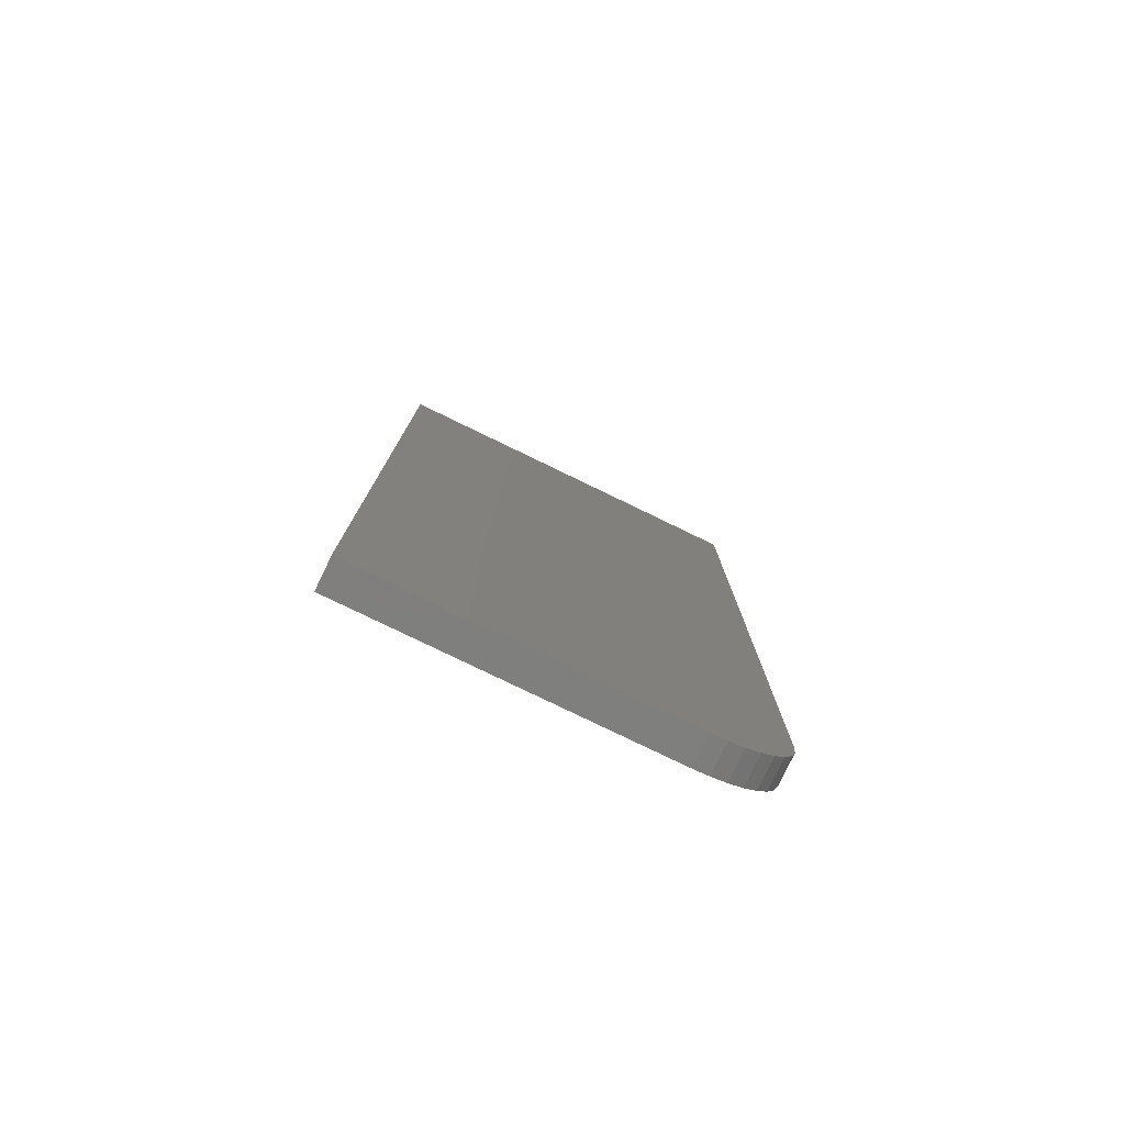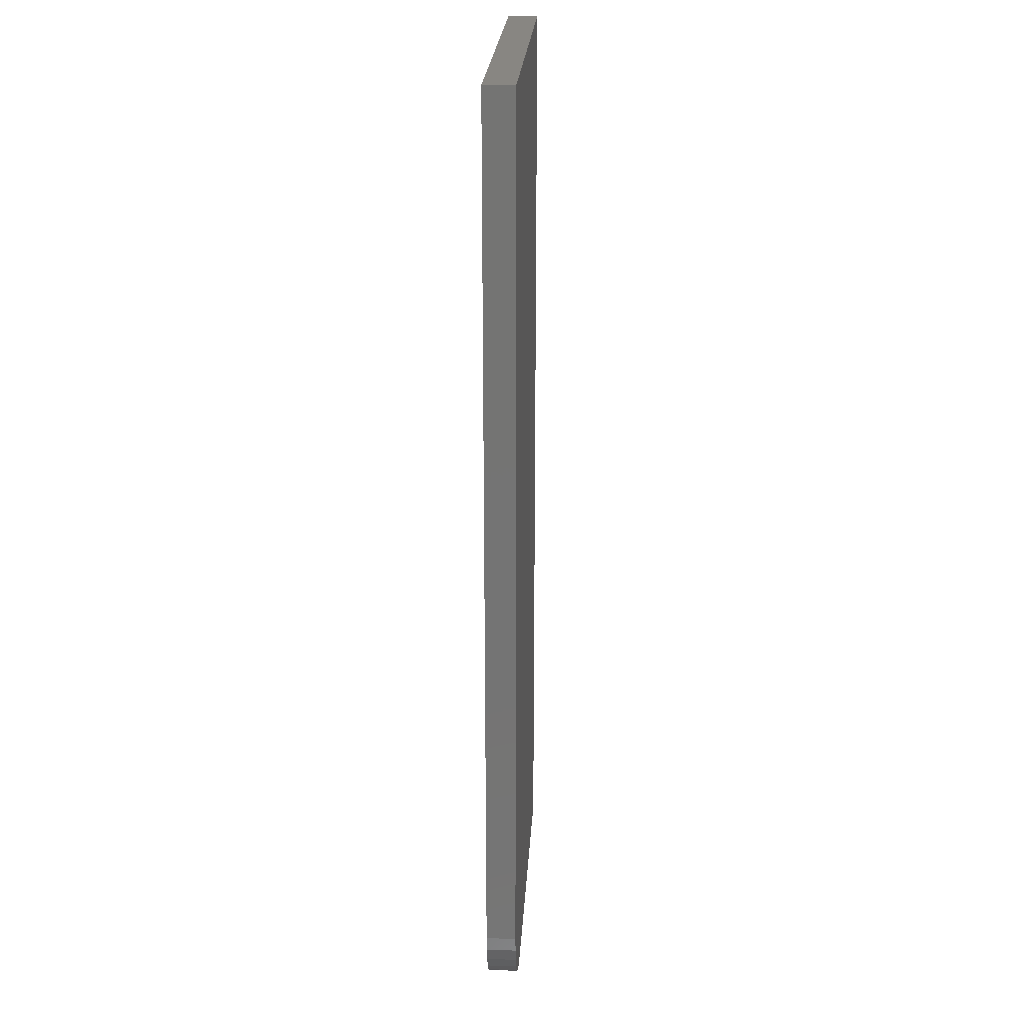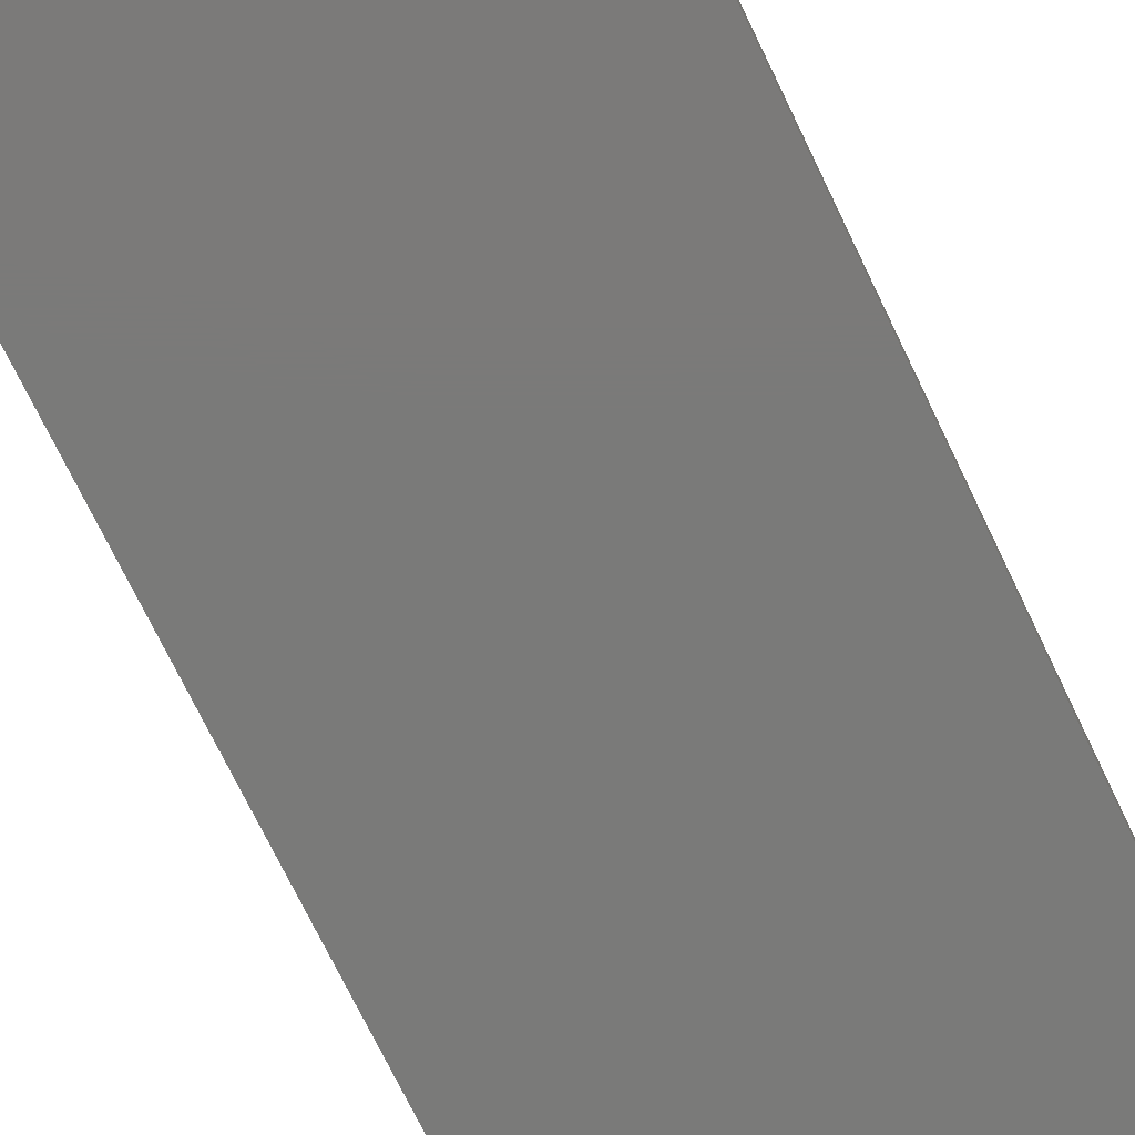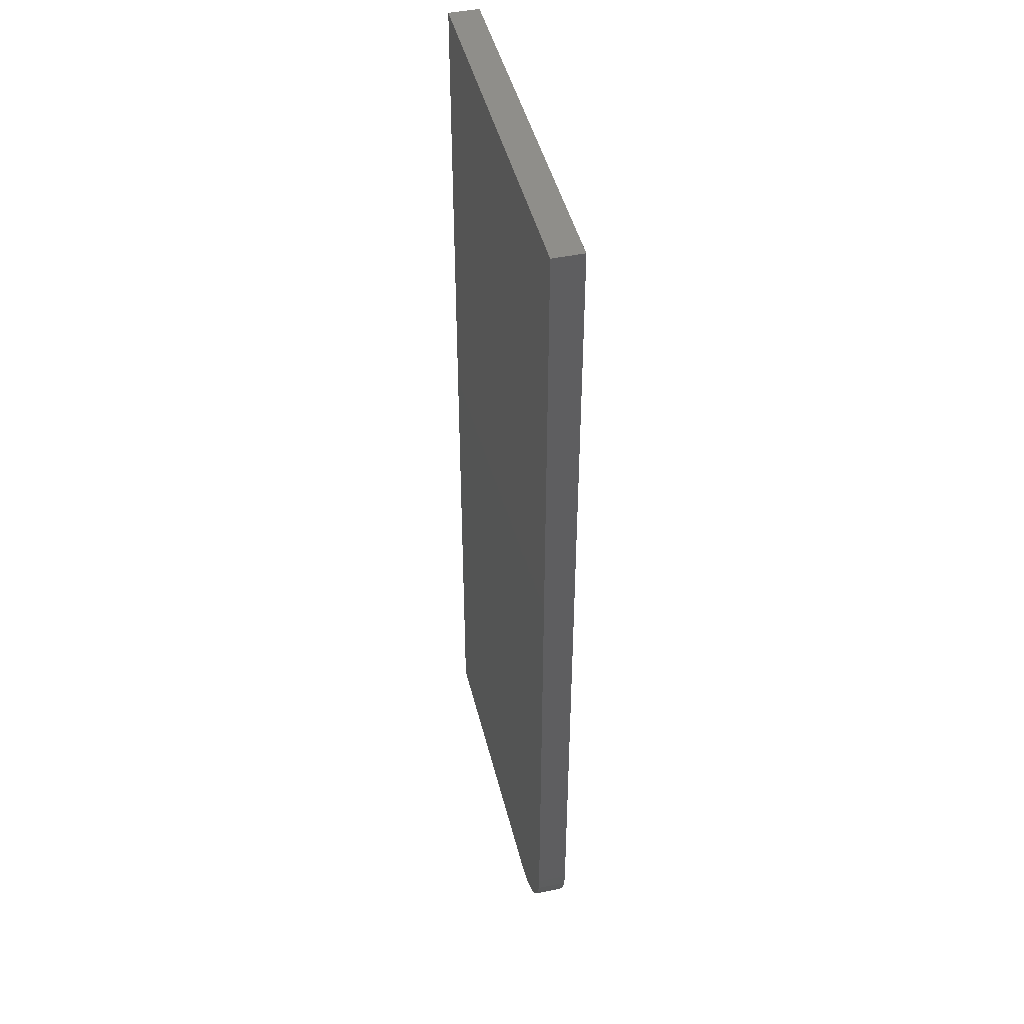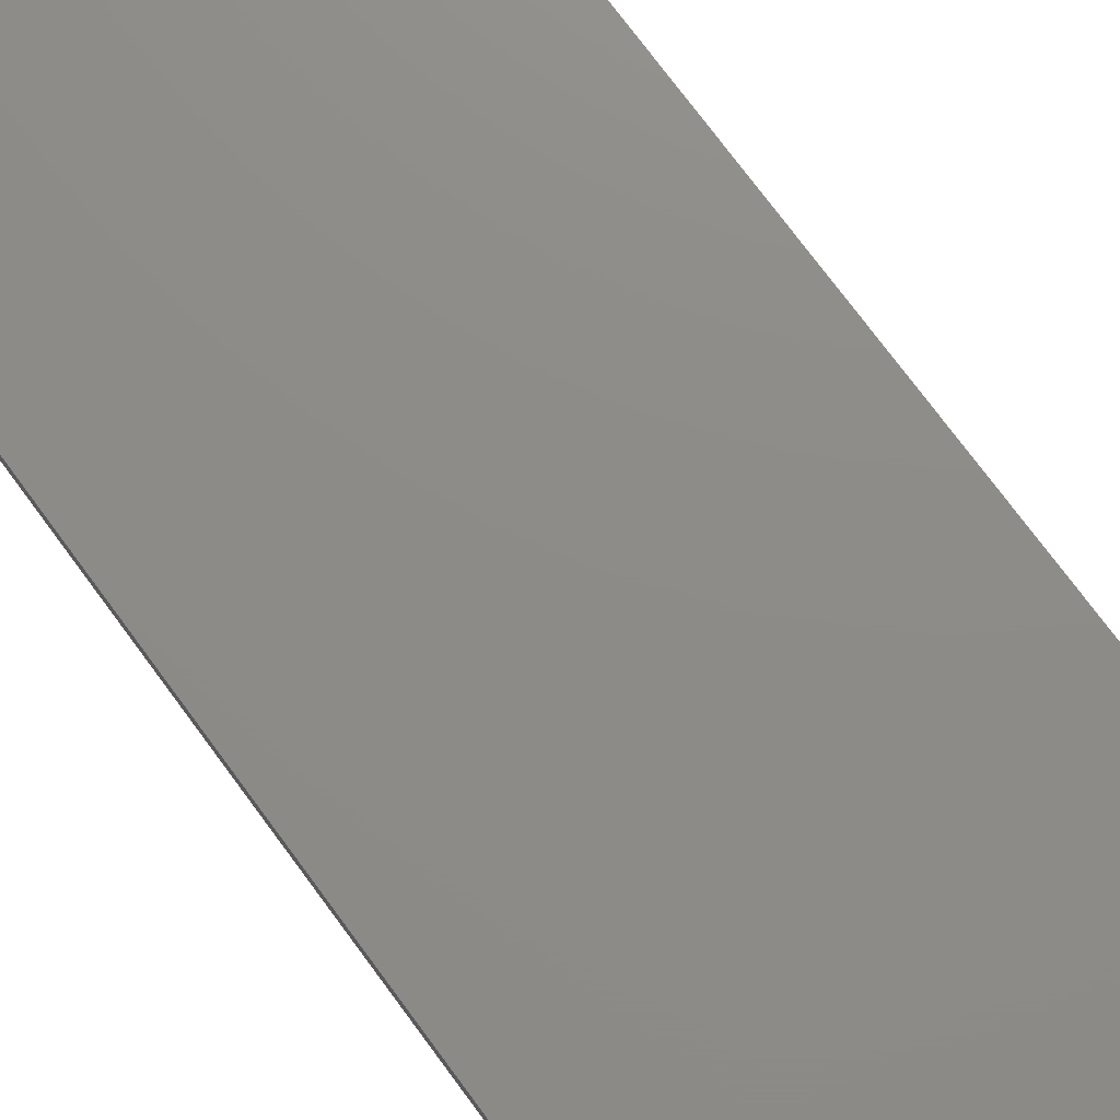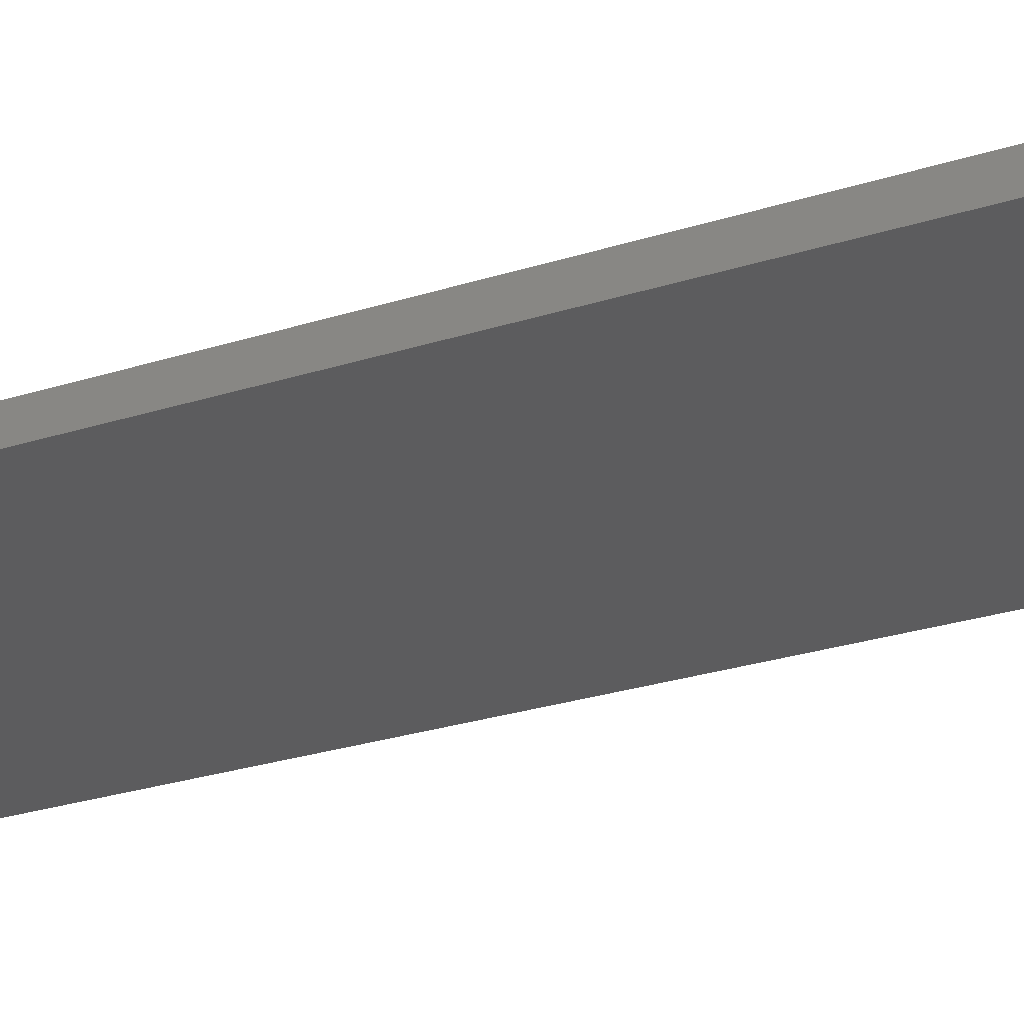
<metadata>
{"format":"stl","ext":"stl","renderer":"f3d","projection":"perspective","resolution":1024,"background":"white","views":[{"elev":-79.2,"azim":-25.8,"up":"+Z"},{"elev":23.2,"azim":93.4,"up":"+Z"},{"elev":-73.3,"azim":-154.2,"up":"+Y"},{"elev":45.3,"azim":76.4,"up":"+Z"},{"elev":75.2,"azim":143.5,"up":"+Y"},{"elev":-29.9,"azim":114.4,"up":"+Y"}]}
</metadata>
<code>
# stl→obj: 24 verts, 44 faces
v 0.1781 -0.04688 -0.75
v 0.2025 -0.04688 -0.7476
v -0.2969 -0.04688 -0.75
v 0.3031 -0.04688 -0.625
v 0.3031 -0.04688 0.75
v -0.2969 -0.04688 0.75
v 0.226 -0.04688 -0.7405
v 0.2476 -0.04688 -0.7289
v 0.2665 -0.04688 -0.7134
v 0.2821 -0.04688 -0.6944
v 0.2936 -0.04688 -0.6728
v 0.3007 -0.04688 -0.6494
v -0.2969 0 -0.75
v 0.2025 2.799e-17 -0.7476
v 0.1781 2.637e-17 -0.75
v 0.3031 4.718e-17 -0.625
v 0.3007 4.434e-17 -0.6494
v 0.2936 4.135e-17 -0.6728
v 0.2821 3.83e-17 -0.6944
v 0.2665 3.534e-17 -0.7134
v 0.2476 3.256e-17 -0.7289
v 0.226 3.008e-17 -0.7405
v -0.2969 1.665e-16 0.75
v 0.3031 1.998e-16 0.75
f 1 2 3
f 4 5 6
f 4 6 3
f 4 3 2
f 4 2 7
f 4 7 8
f 4 8 9
f 4 9 10
f 4 10 11
f 4 11 12
f 13 14 15
f 16 17 18
f 16 18 19
f 16 19 20
f 16 20 21
f 16 21 22
f 16 22 14
f 16 14 13
f 16 13 23
f 16 23 24
f 4 16 5
f 5 16 24
f 3 13 1
f 1 13 15
f 16 4 17
f 17 4 12
f 17 12 18
f 18 12 11
f 18 11 19
f 19 11 10
f 19 10 20
f 20 10 9
f 20 9 21
f 21 9 8
f 21 8 22
f 22 8 7
f 22 7 14
f 14 7 2
f 14 2 15
f 15 2 1
f 6 23 3
f 3 23 13
f 5 24 6
f 6 24 23

</code>
